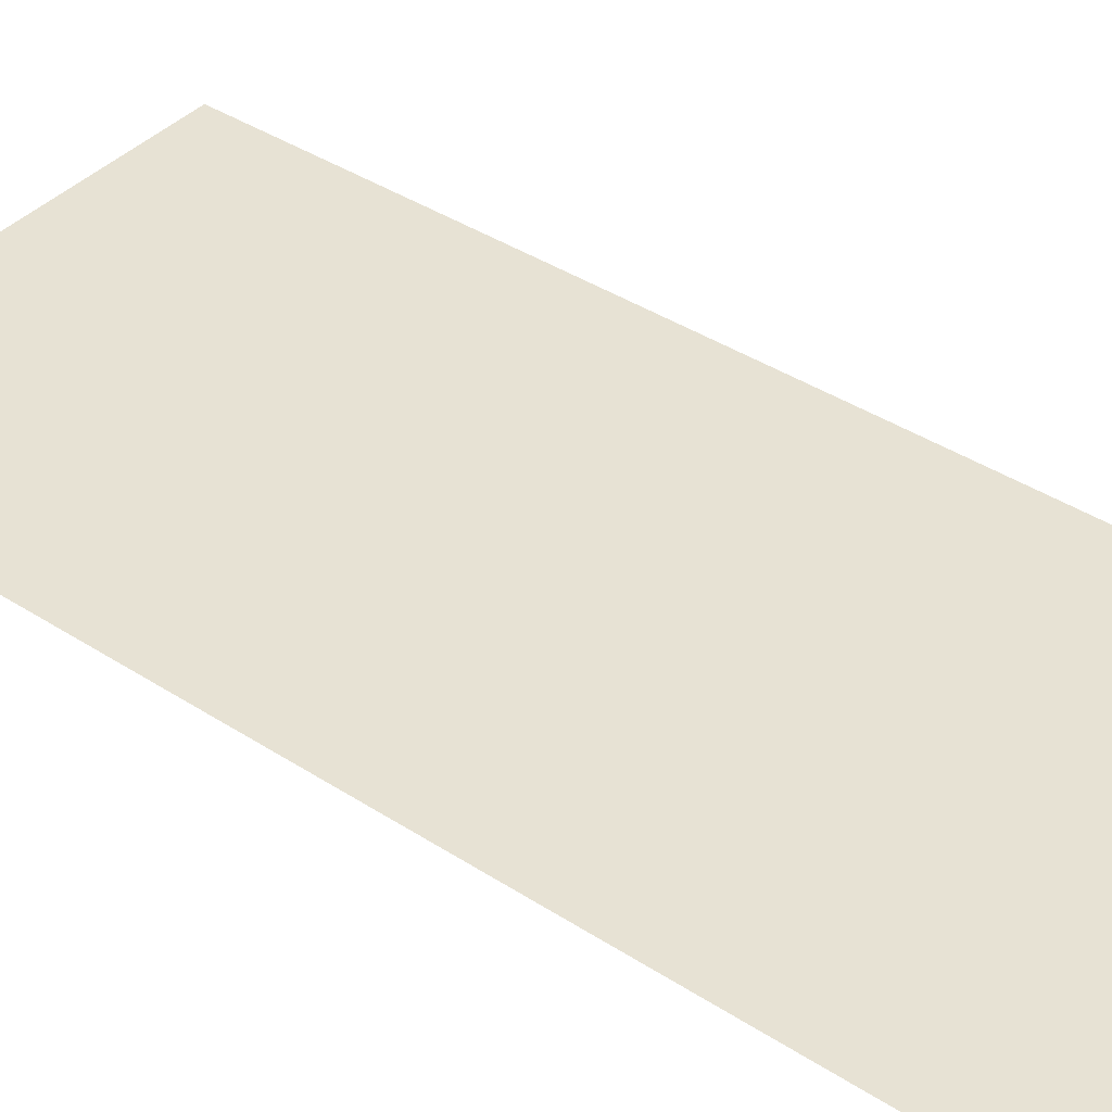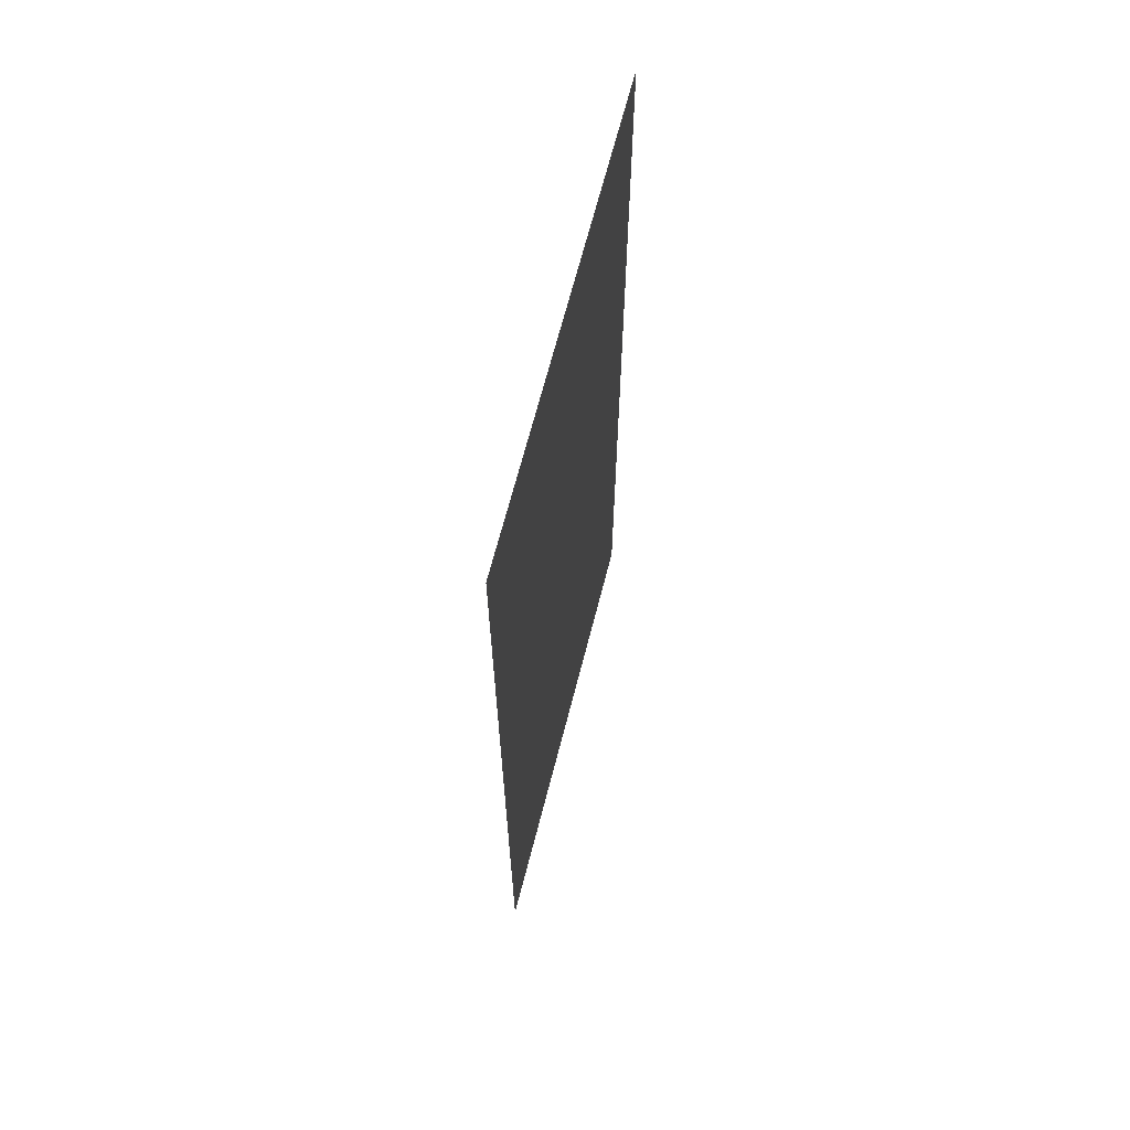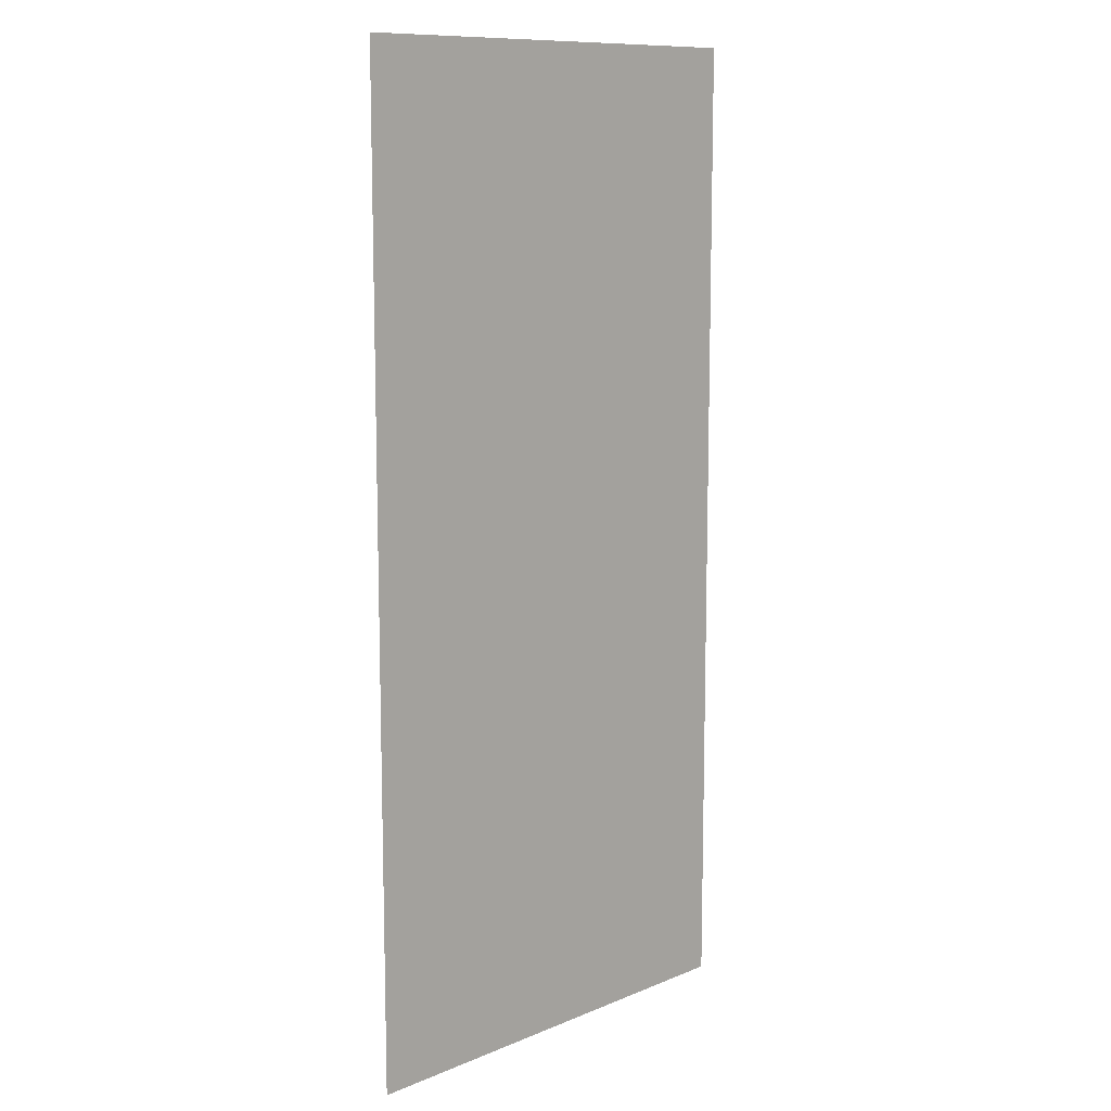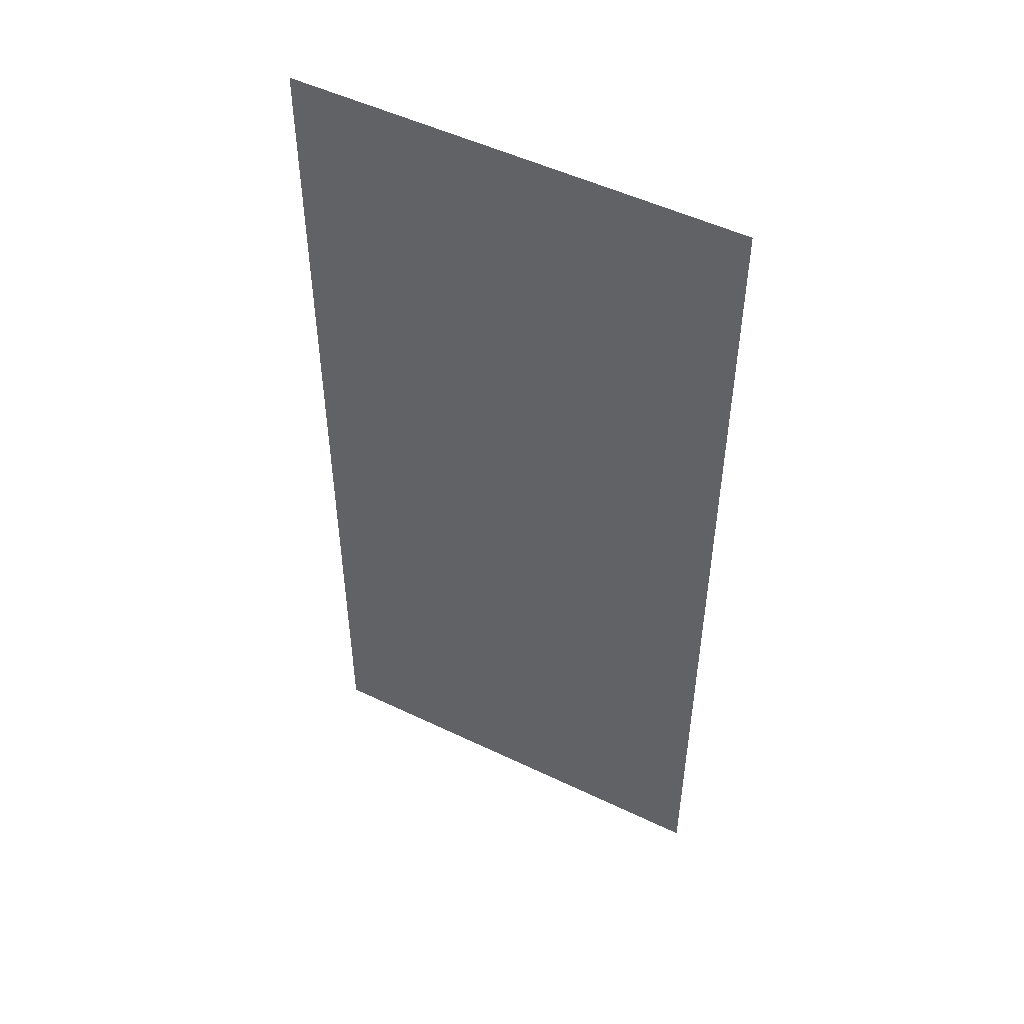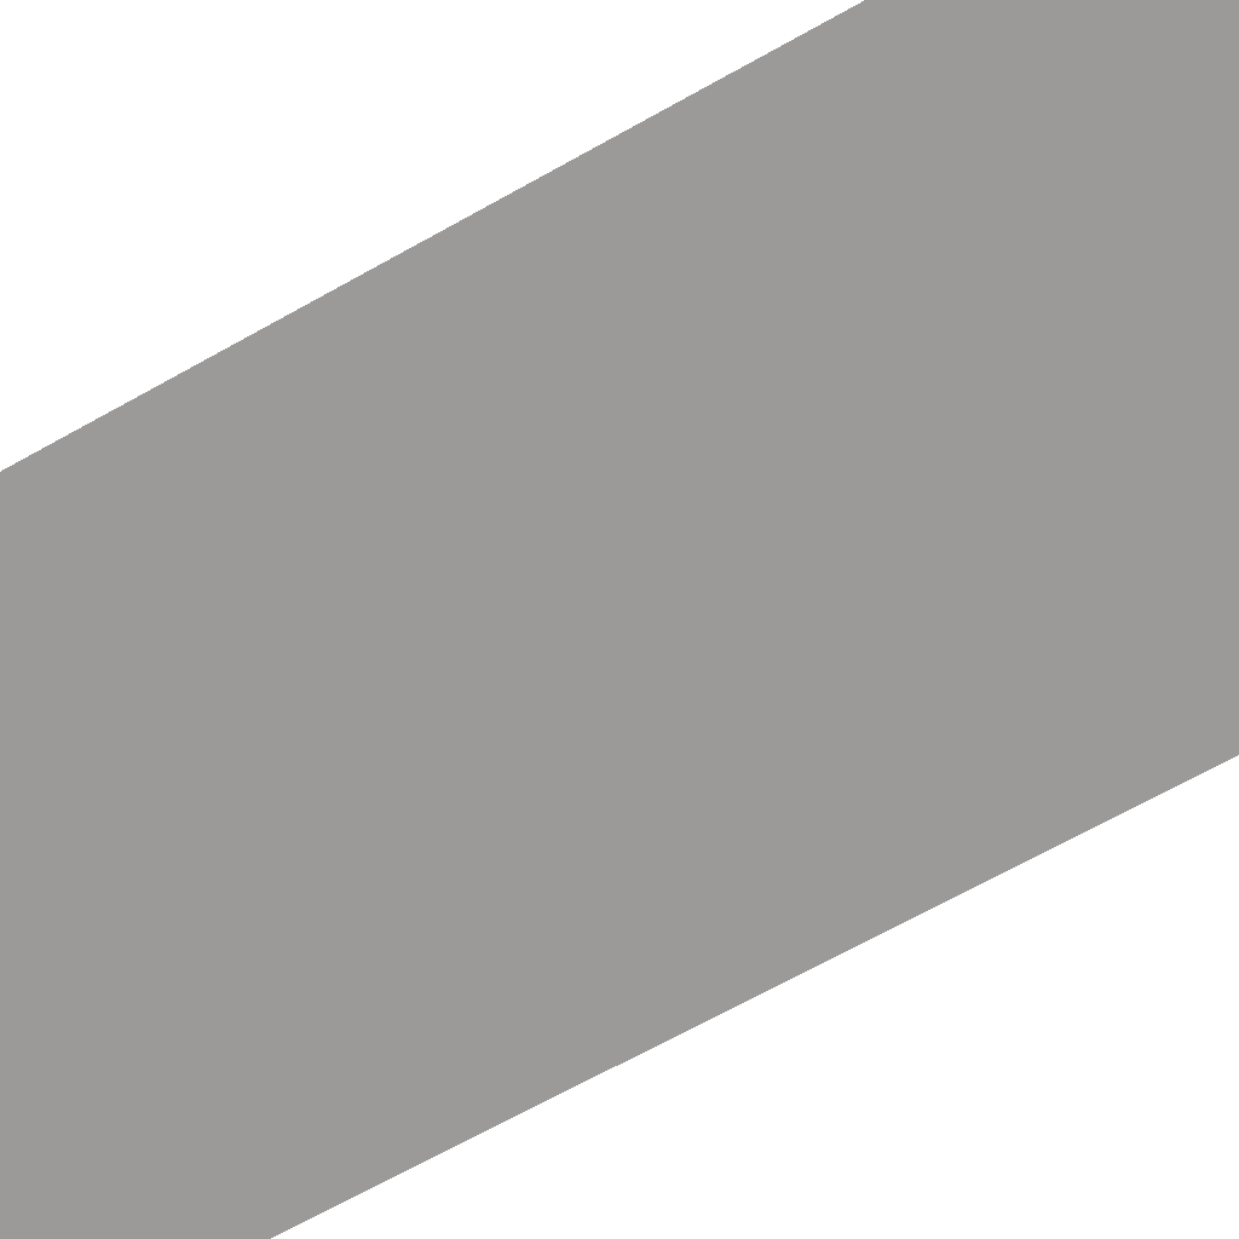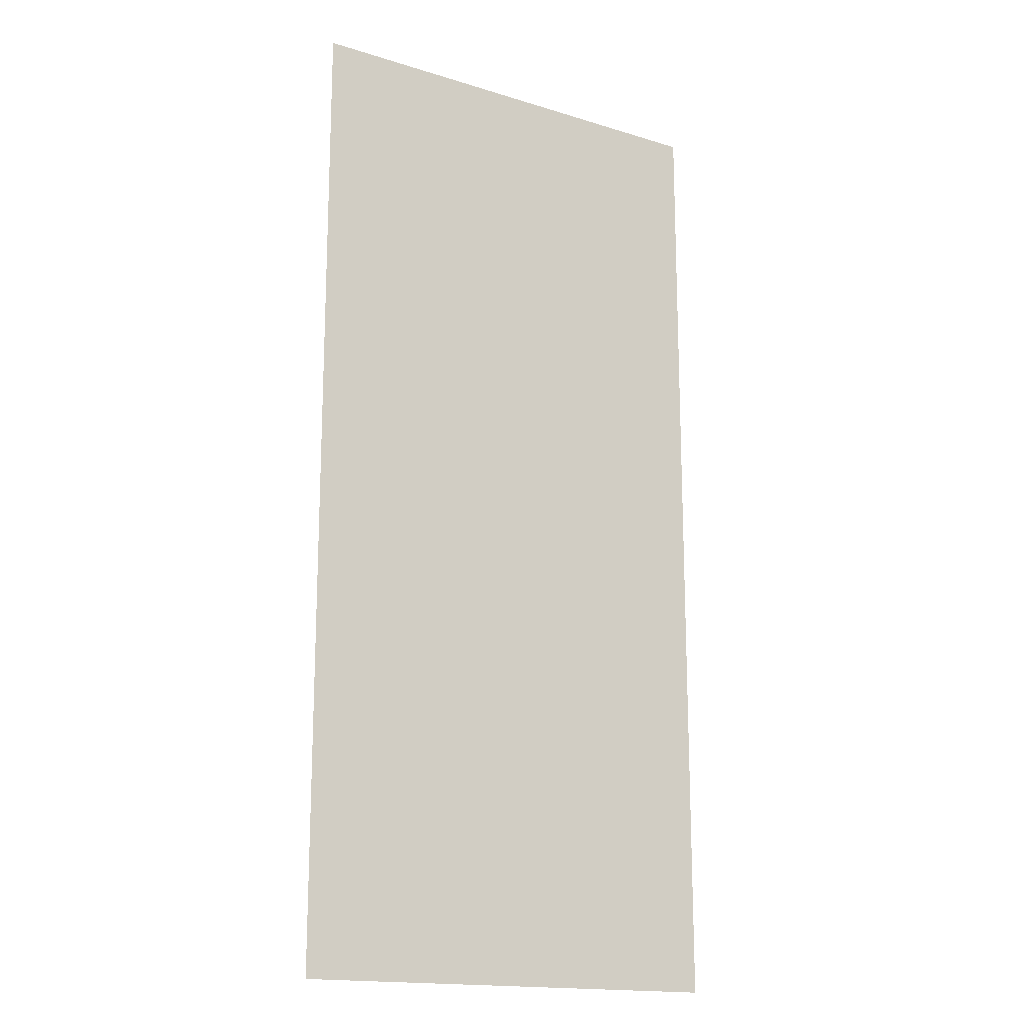
<metadata>
{"format":"obj","ext":"obj","renderer":"f3d","projection":"perspective","resolution":1024,"background":"white","views":[{"elev":40.0,"azim":-51.4,"up":"+Z"},{"elev":67.2,"azim":104.4,"up":"+Y"},{"elev":11.0,"azim":-45.2,"up":"+Y"},{"elev":50.7,"azim":27.7,"up":"+Y"},{"elev":-69.5,"azim":-60.9,"up":"+Z"},{"elev":-16.7,"azim":147.9,"up":"+Y"}]}
</metadata>
<code>
g default
v -52.25 -0.000335 -0.000594
v 52.25 -0.000335 -0.000594
v -52.25 225.8 0.000594
v 52.25 225.8 0.000594
g wall_night6 polySurface158
f 1 2 4 3

</code>
